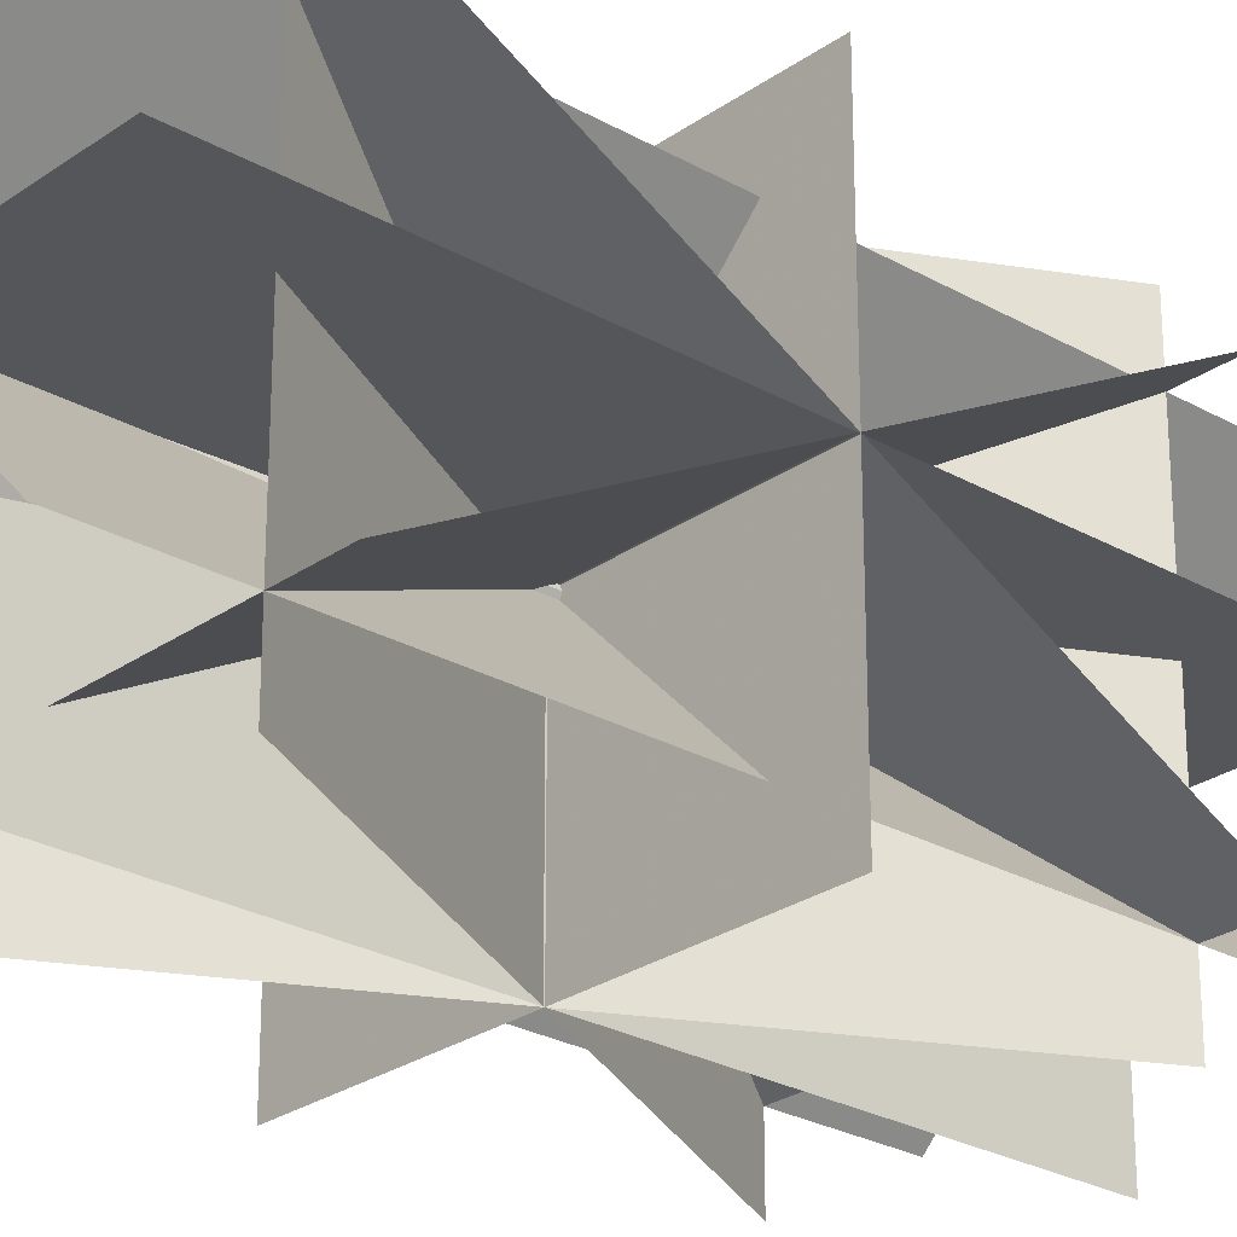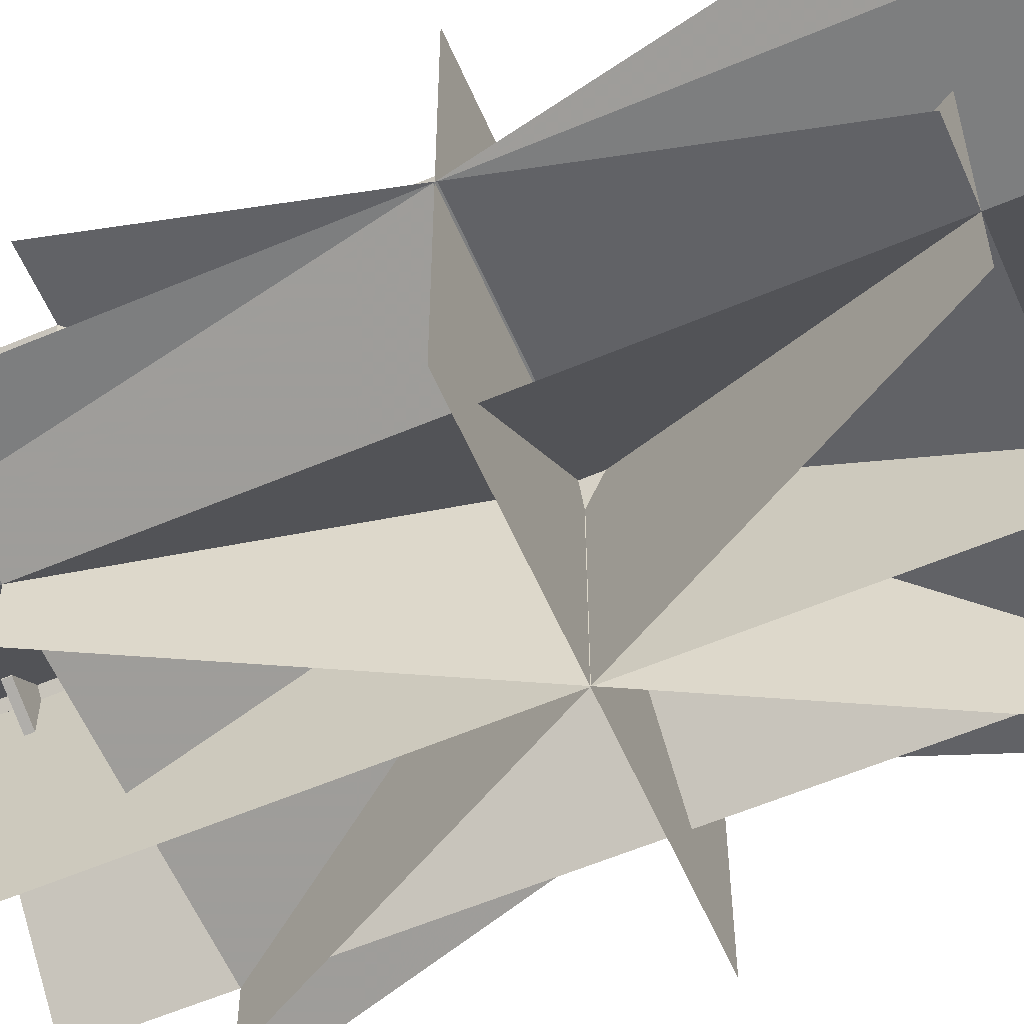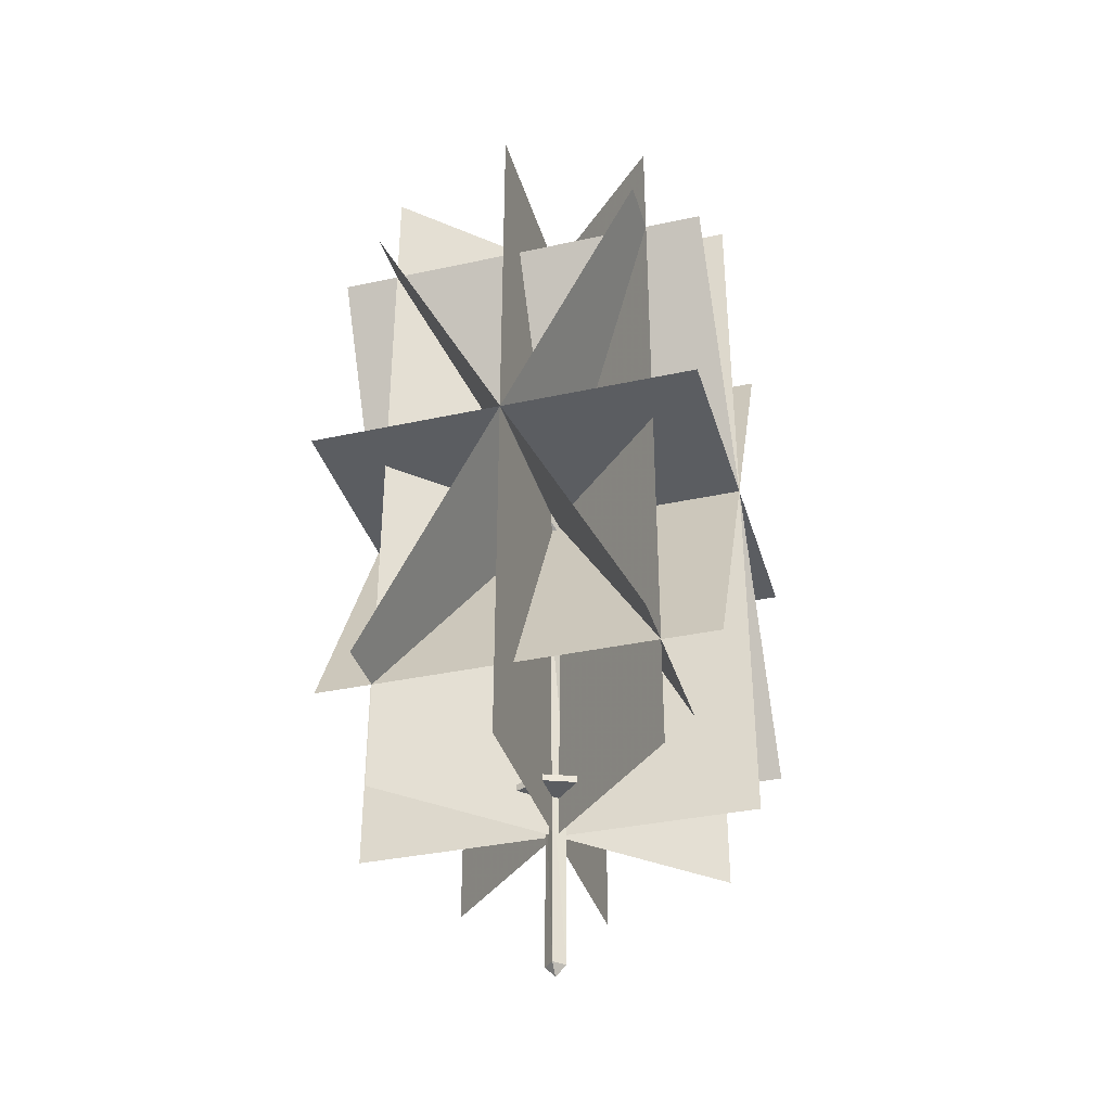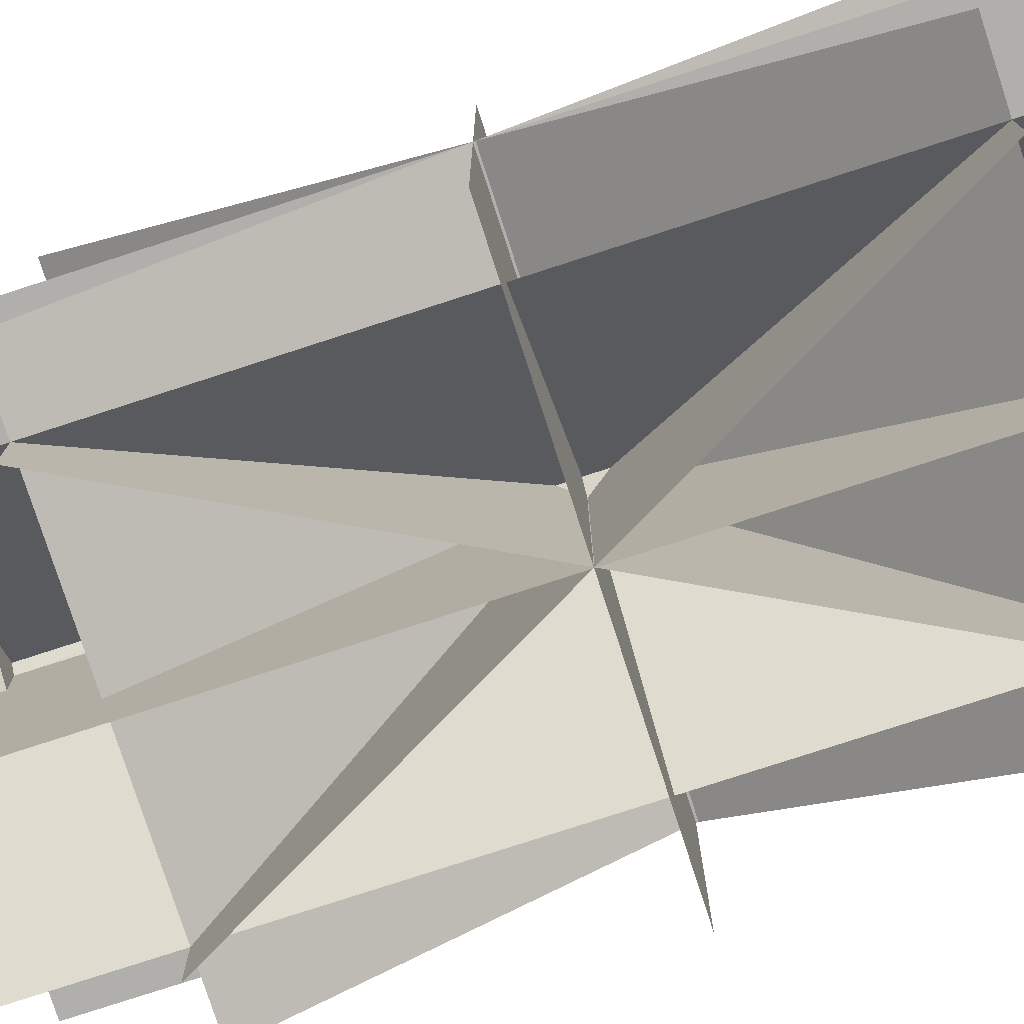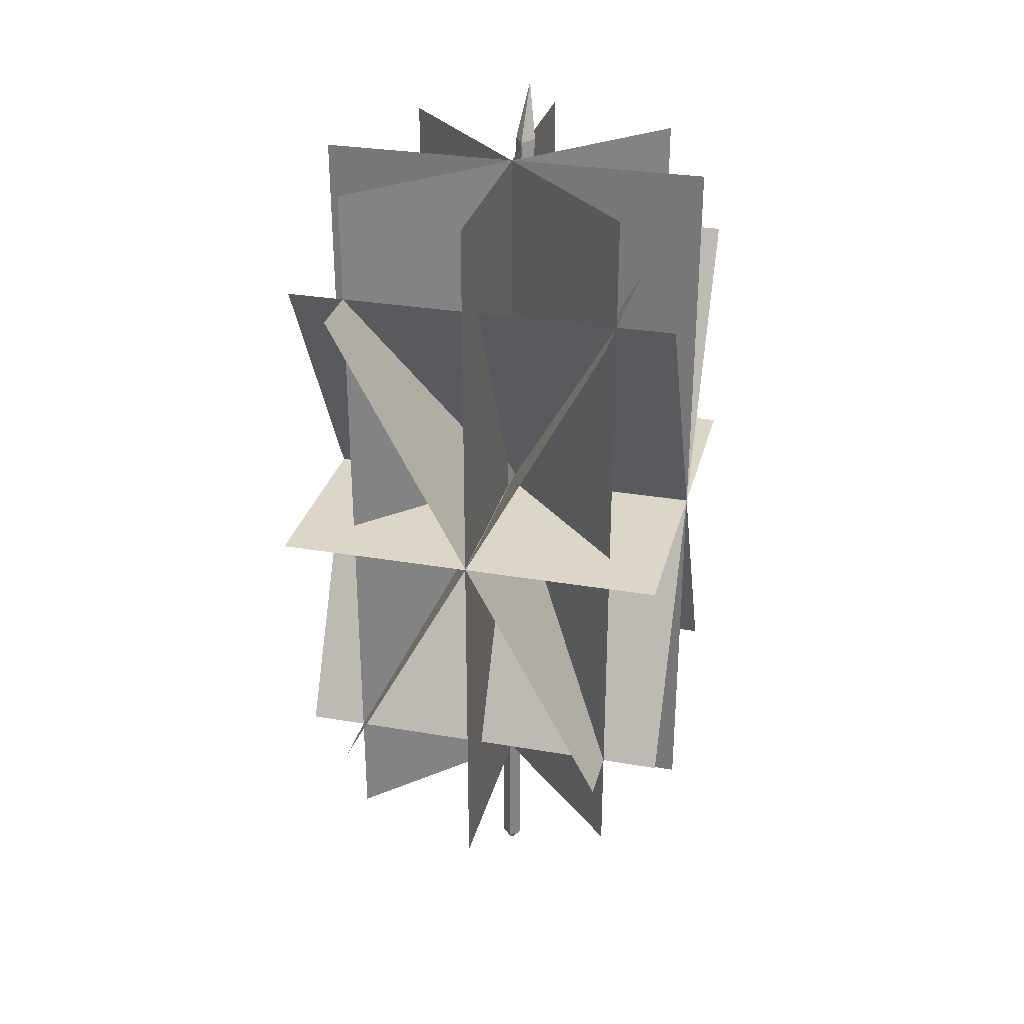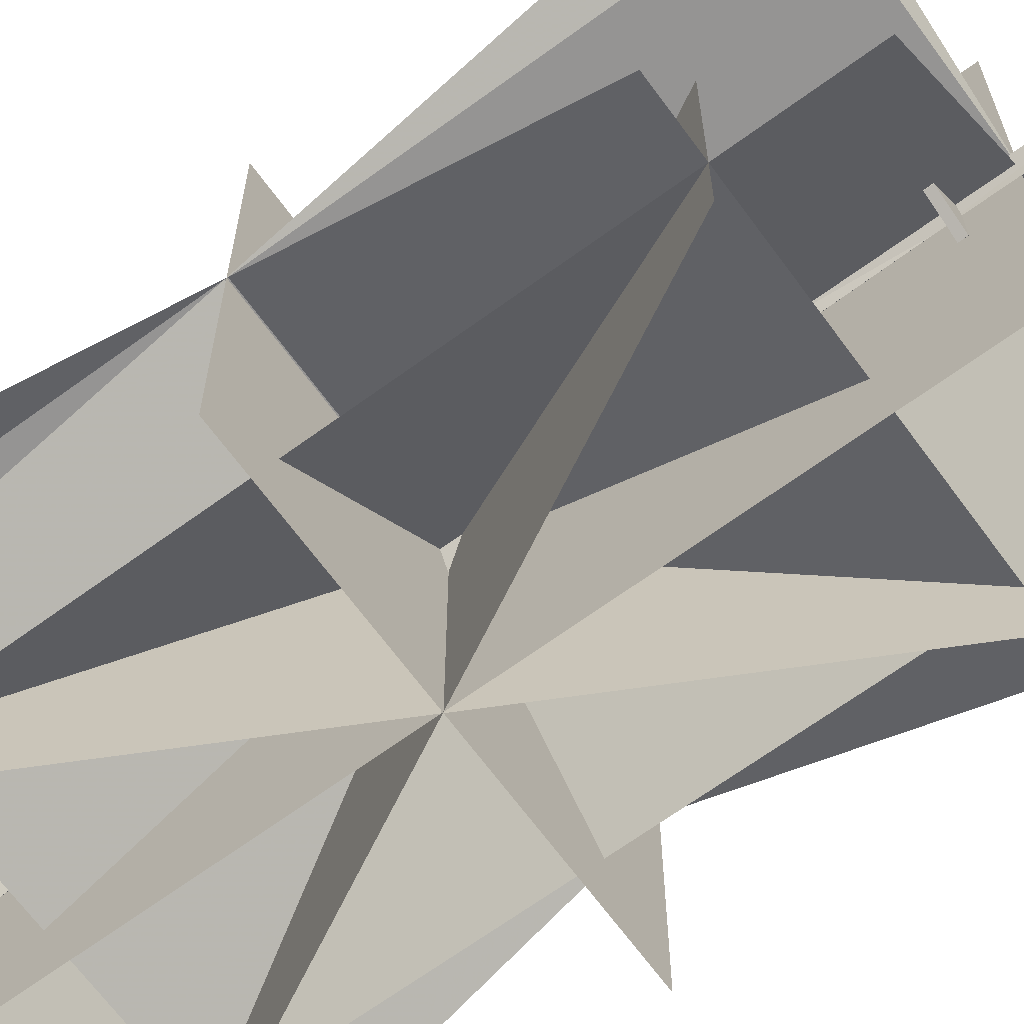
<metadata>
{"format":"obj","ext":"obj","renderer":"f3d","projection":"perspective","resolution":1024,"background":"white","views":[{"elev":-26.1,"azim":-132.0,"up":"+Z"},{"elev":-59.3,"azim":113.5,"up":"+Z"},{"elev":-36.1,"azim":15.9,"up":"+Y"},{"elev":-78.3,"azim":108.0,"up":"+Z"},{"elev":30.2,"azim":14.0,"up":"+Y"},{"elev":-67.1,"azim":-53.8,"up":"+Z"}]}
</metadata>
<code>
o blademaster06
v -0.01096 1.748 -0.08627
v -0.02836 1.448 -0.04627
v -0.01096 1.448 -0.006173
v -0.02836 1.748 -0.115
v -0.01096 1.848 -0.155
v -0.01096 1.748 -0.135
v -0.01096 1.259 0.01373
v -0.02836 1.308 -0.03247
v -0.01096 1.448 -0.08627
v -0.01096 1.329 -0.07377
v -0.02836 0.4579 -0.006173
v -0.02836 0.7779 -0.006173
v -0.01096 0.4591 -0.02627
v -0.01096 0.8379 0.02873
v -0.01096 0.4591 0.01373
v -0.01096 0.7491 -0.03617
v 0.009137 1.448 -0.04627
v 0.009137 1.309 -0.03247
v 0.009137 1.748 -0.115
v 0.009137 0.7791 -0.006173
v 0.009137 0.4591 -0.006173
v -0.009664 0.1104 0.01373
v -0.02836 0.1104 -0.006173
v -0.009664 0.1104 -0.02627
v 0.009136 0.1104 -0.006173
v -0.009664 0.09036 -0.006173
v -0.009663 1.078 -0.05377
v -0.009663 0.9879 -0.05117
v -0.02836 1.099 -0.01497
v -0.02836 0.9979 -0.01127
v -0.009663 1.028 0.02753
v -0.009663 1.109 0.02503
v 0.009137 1.099 -0.01497
v 0.009137 0.9979 -0.01127
v -0.02836 0.9191 -0.008773
v -0.009663 0.8791 0.02383
v -0.009663 0.9254 0.02753
v -0.02836 0.8253 -0.007473
v -0.009663 0.8003 -0.03877
v -0.009663 0.8991 -0.04367
v 0.009137 0.9191 -0.008773
v 0.009137 0.8253 -0.007473
v -0.02836 1.278 -0.02867
v -0.009663 1.217 2.7e-05
v -0.009663 1.252 -0.008773
v -0.02836 1.188 -0.02377
v -0.01096 1.198 -0.06377
v -0.01096 1.299 -0.07117
v 0.009137 1.278 -0.02867
v 0.009137 1.188 -0.02377
v -0.01096 0.4266 -0.08627
v 0.04654 0.4391 -0.06247
v 0.04654 0.4266 -0.06247
v -0.01096 0.4391 -0.08627
v -0.06596 0.4266 -0.06247
v -0.06596 0.4391 -0.06247
v -0.08836 0.4266 -0.006173
v -0.08836 0.4391 -0.006173
v -0.06596 0.4266 0.05003
v -0.06596 0.4391 0.05003
v -0.01096 0.4266 0.07373
v -0.01096 0.4391 0.07373
v 0.04654 0.4266 0.05003
v 0.04654 0.4391 0.05003
v 0.06914 0.4266 -0.006173
v 0.06914 0.4391 -0.006173
v -0.01096 0.9578 -0.01627
v -0.01096 0.9578 -0.05617
v -0.01096 0.9179 -0.05617
v -0.01096 0.9179 -0.01627
v -0.01096 0.9979 0.03383
v -0.01096 0.9979 -0.006173
v -0.01096 0.9578 -0.006173
v -0.01096 0.9578 0.03383
v -0.01096 1.178 -0.01627
v -0.01096 1.178 -0.07627
v -0.01096 1.119 -0.07627
v -0.01096 1.119 -0.01627
v 0.3578 1.048 0.3625
v 0.3578 1.048 -0.3737
v -0.3772 1.048 -0.3737
v -0.3772 1.048 0.3625
v 0.3578 0.3566 -0.006173
v -0.3772 1.74 -0.006173
v 0.3578 1.74 -0.006173
v -0.3772 0.3566 -0.006173
v -0.009663 1.74 0.3625
v -0.009663 1.74 -0.3737
v -0.01096 0.3566 -0.3737
v -0.01096 0.3566 0.3625
v -0.2697 1.538 0.3625
v 0.2503 0.5591 -0.3737
v -0.2697 1.538 -0.3737
v 0.2503 0.5591 0.3625
v -0.2697 0.5591 0.3625
v 0.2503 1.538 -0.3737
v -0.2697 0.5591 -0.3737
v 0.2503 1.538 0.3625
v 0.3578 0.5591 -0.265
v -0.3772 1.538 0.255
v 0.3578 1.538 0.255
v -0.3772 0.5591 -0.265
v 0.3578 0.5591 0.255
v 0.3578 1.538 -0.265
v -0.3772 1.538 -0.265
v -0.3772 0.5591 0.255
v 0.2503 0.3566 -0.265
v 0.2503 1.74 -0.265
v -0.2697 1.74 0.255
v -0.2697 0.3566 0.255
v 0.2503 1.74 0.255
v -0.2697 1.74 -0.265
v -0.2697 0.3566 -0.265
v 0.2503 0.3566 0.255
f 1 2 3
f 4 2 1
f 1 5 4
f 6 4 5
f 7 2 8
f 2 7 3
f 9 2 6
f 2 9 8
f 10 8 9
f 6 2 4
f 11 12 13
f 12 11 14
f 15 14 11
f 13 12 16
f 17 1 3
f 3 7 17
f 18 17 7
f 17 19 1
f 9 18 10
f 18 9 17
f 6 17 9
f 17 6 19
f 5 19 6
f 19 5 1
f 20 13 16
f 13 20 21
f 14 21 20
f 21 14 15
f 11 22 15
f 22 11 23
f 13 23 11
f 23 13 24
f 21 24 13
f 24 21 25
f 15 25 21
f 25 15 22
f 22 23 26
f 26 25 22
f 24 25 26
f 26 23 24
f 8 10 18
f 18 7 8
f 20 12 14
f 12 20 16
f 27 28 29
f 28 30 29
f 30 31 29
f 31 32 29
f 32 31 33
f 33 31 34
f 34 27 33
f 34 28 27
f 29 32 33
f 33 27 29
f 30 28 34
f 34 31 30
f 35 36 37
f 36 35 38
f 35 39 38
f 39 35 40
f 41 39 40
f 39 41 42
f 37 42 41
f 42 37 36
f 35 37 41
f 41 40 35
f 38 39 42
f 42 36 38
f 43 44 45
f 44 43 46
f 43 47 46
f 47 43 48
f 49 47 48
f 47 49 50
f 45 50 49
f 50 45 44
f 43 45 49
f 49 48 43
f 46 47 50
f 50 44 46
f 51 52 53
f 52 51 54
f 55 54 51
f 54 55 56
f 57 56 55
f 56 57 58
f 59 58 57
f 58 59 60
f 61 60 59
f 60 61 62
f 63 62 61
f 62 63 64
f 65 64 63
f 64 65 66
f 53 66 65
f 66 53 52
f 66 60 64
f 66 58 60
f 64 60 62
f 52 58 66
f 52 56 58
f 54 56 52
f 57 63 59
f 57 65 63
f 59 63 61
f 55 65 57
f 55 53 65
f 51 53 55
f 67 68 69
f 69 70 67
f 71 72 73
f 73 74 71
f 75 76 77
f 77 78 75
f 79 80 81
f 81 82 79
f 83 84 85
f 84 83 86
f 87 88 89
f 89 90 87
f 91 92 93
f 92 91 94
f 95 96 97
f 96 95 98
f 99 100 101
f 100 99 102
f 103 104 105
f 105 106 103
f 107 108 109
f 109 110 107
f 111 112 113
f 113 114 111

</code>
